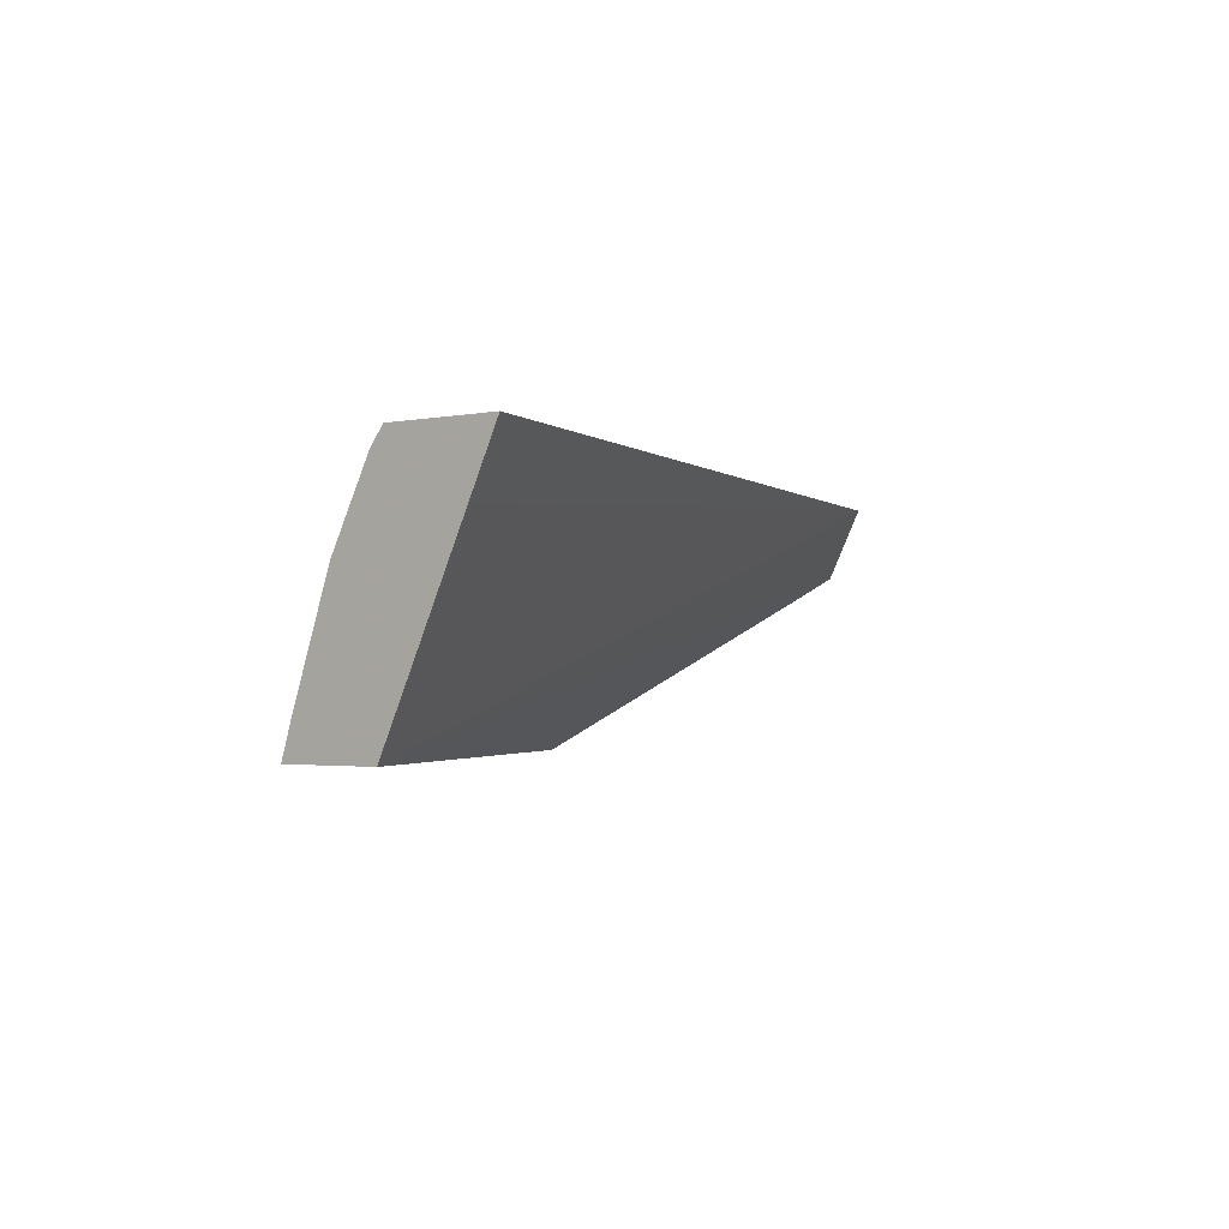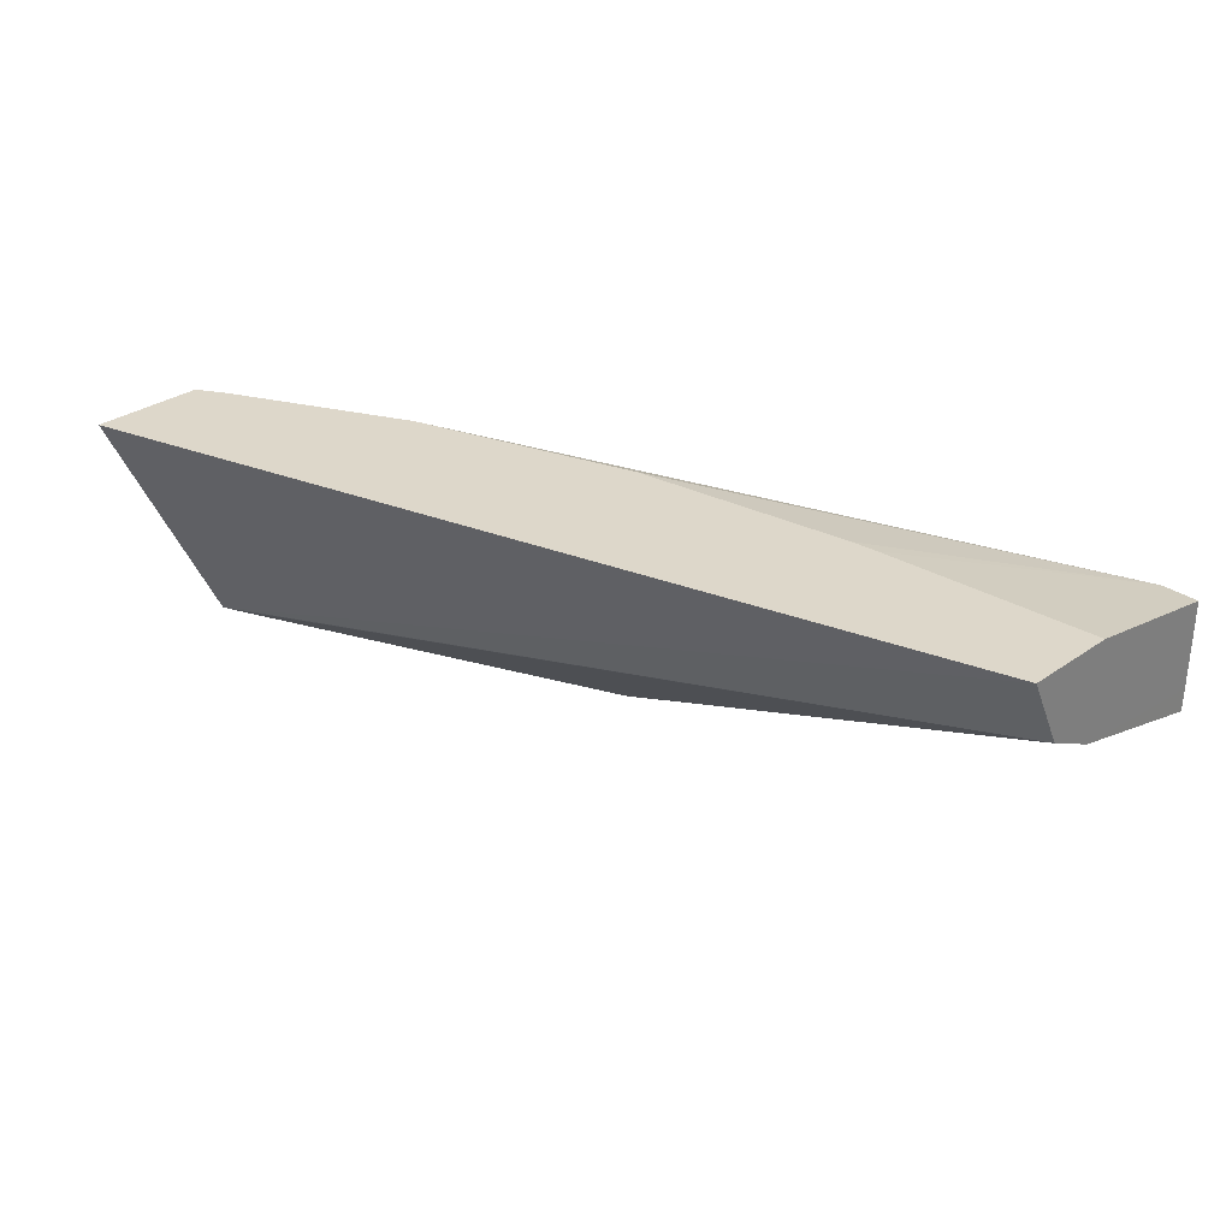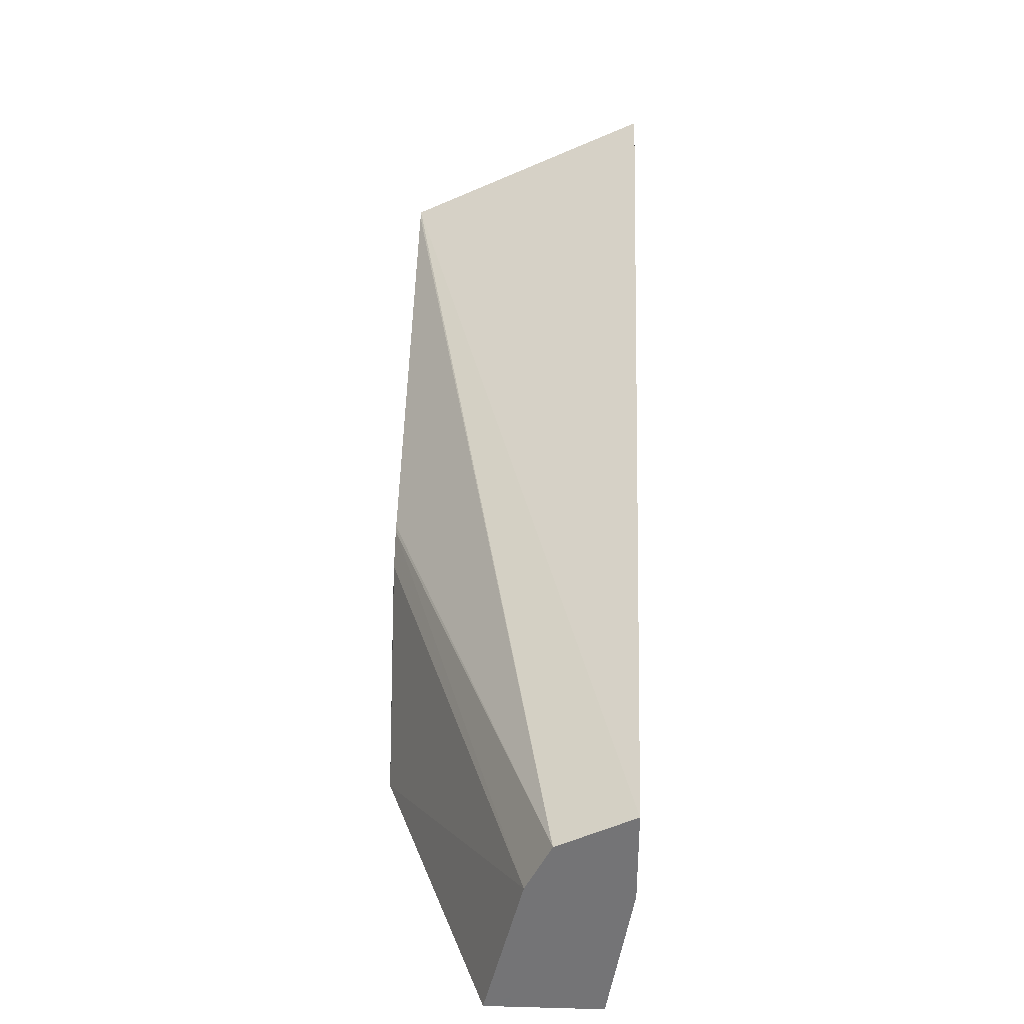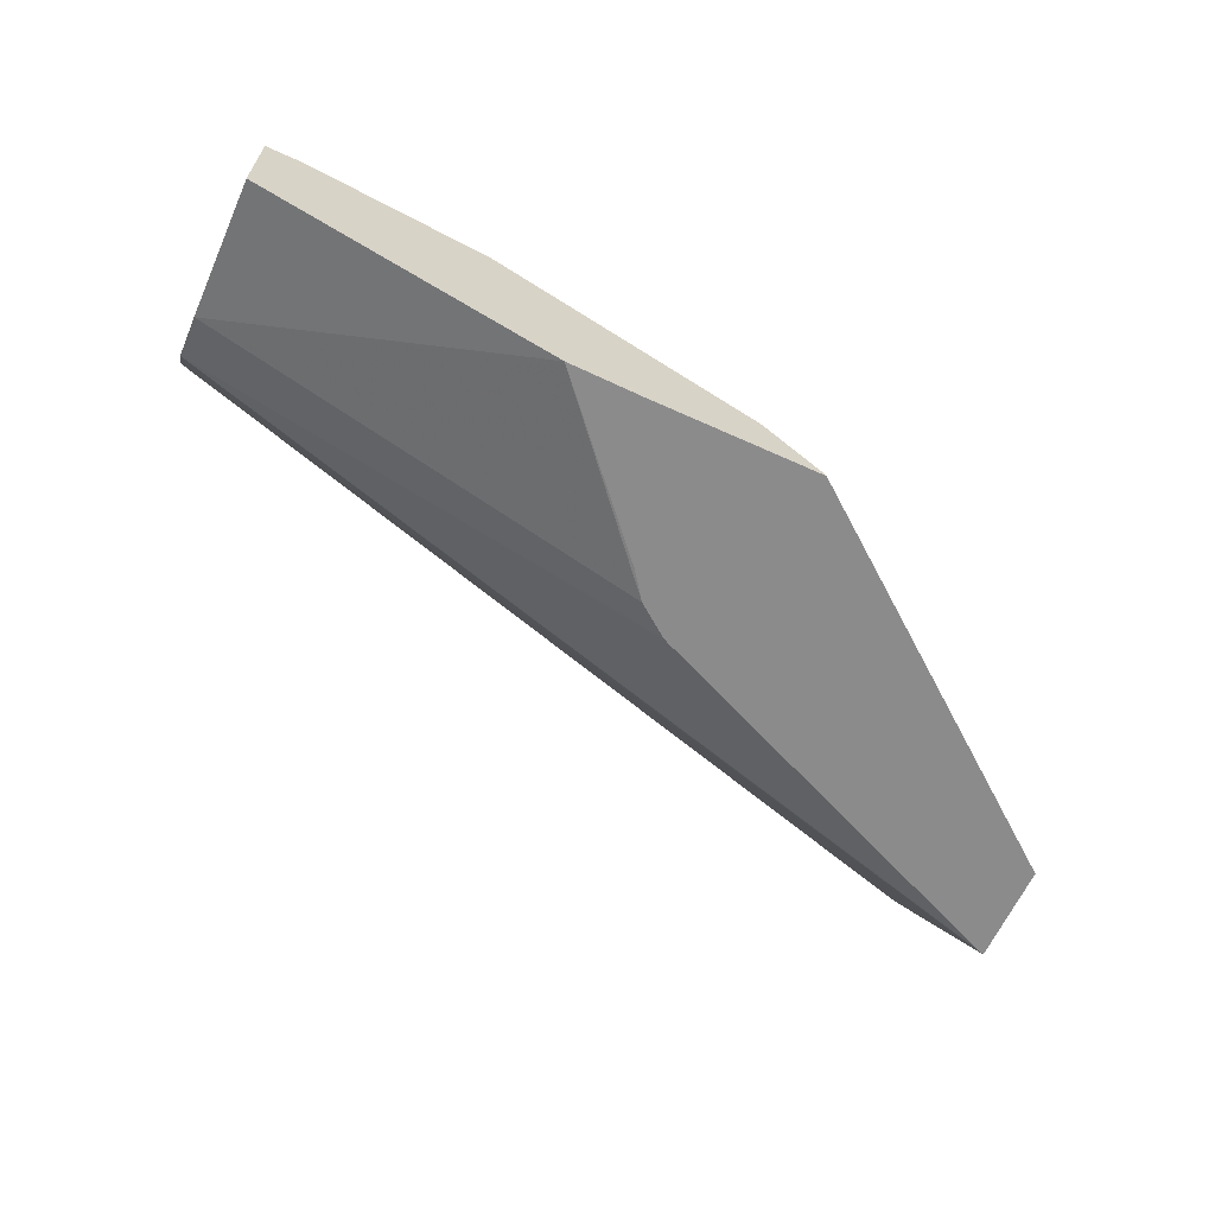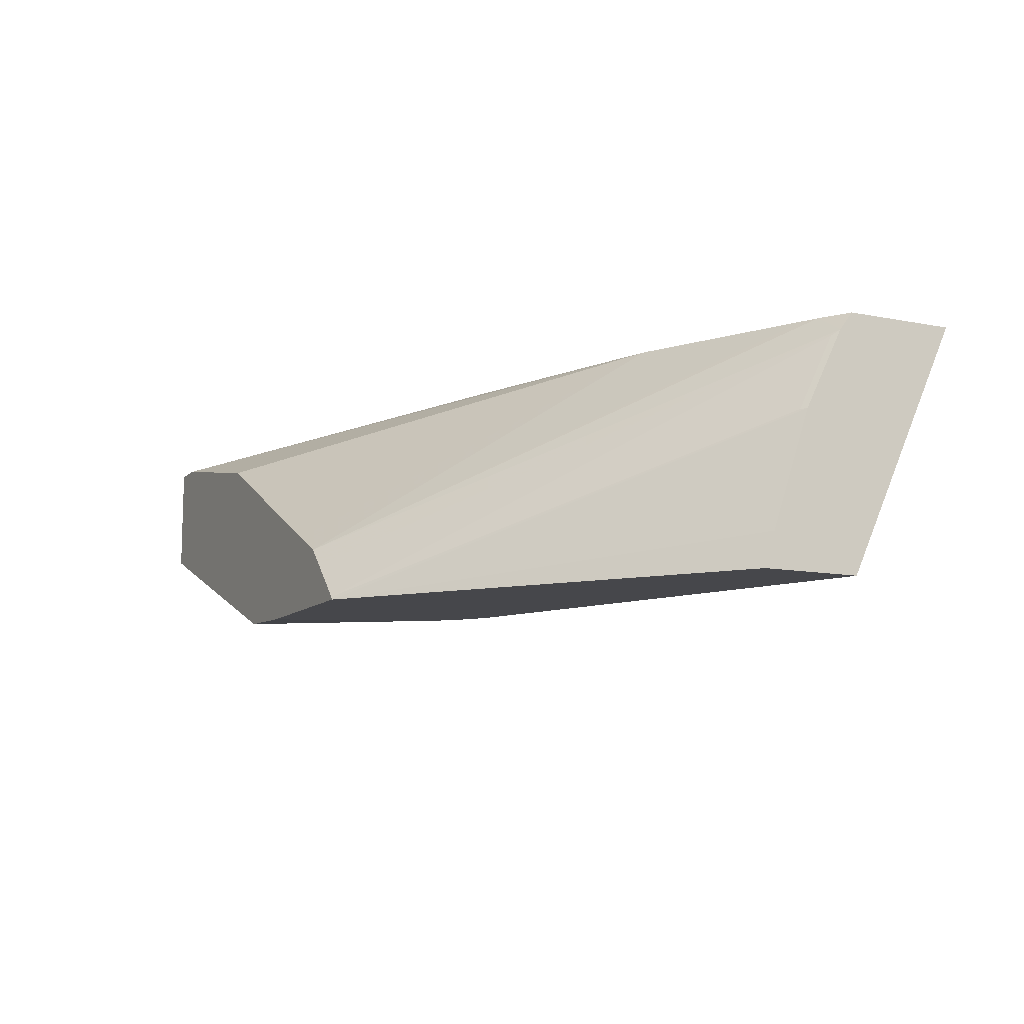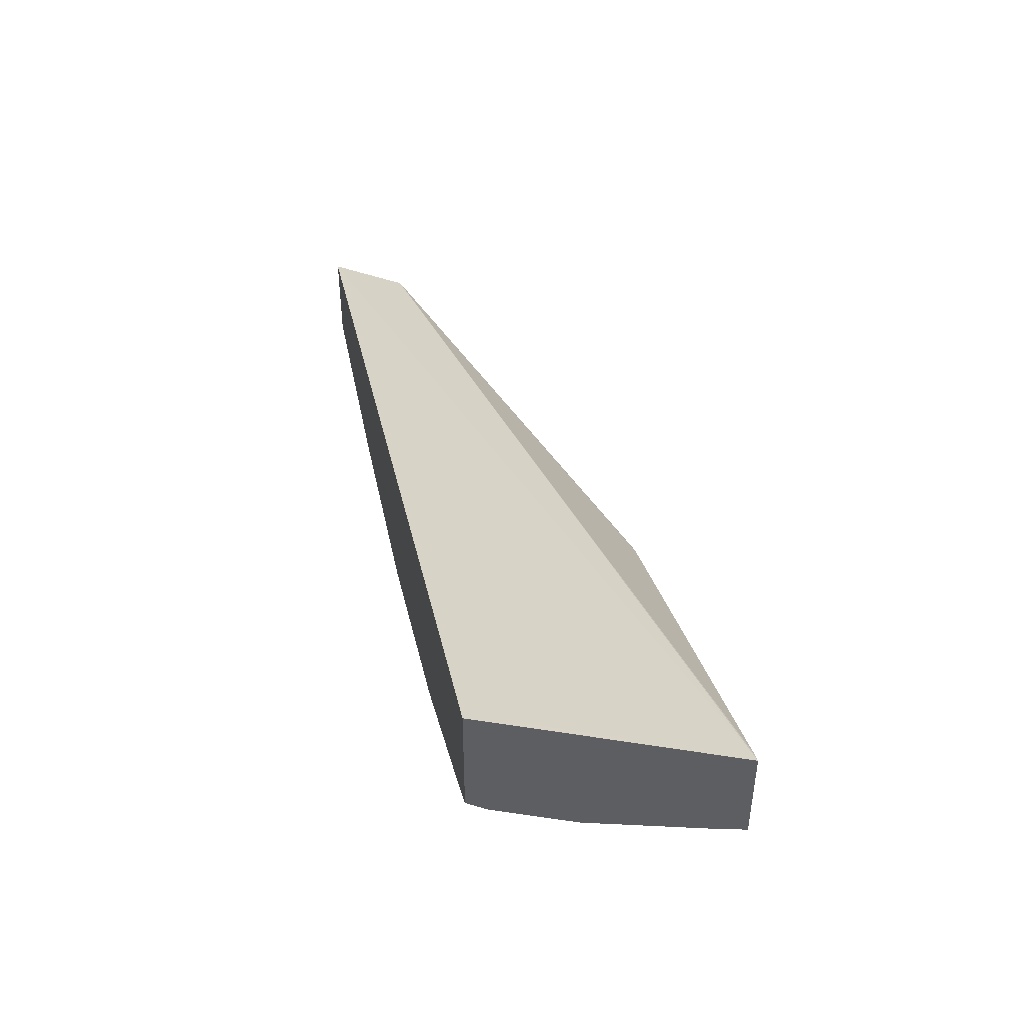
<metadata>
{"format":"obj","ext":"obj","renderer":"f3d","projection":"perspective","resolution":1024,"background":"white","views":[{"elev":-1.9,"azim":127.6,"up":"+Z"},{"elev":30.9,"azim":-135.0,"up":"+Z"},{"elev":33.5,"azim":-87.9,"up":"+Y"},{"elev":-64.0,"azim":-24.6,"up":"+Z"},{"elev":-10.8,"azim":63.7,"up":"+Z"},{"elev":45.7,"azim":79.2,"up":"+Y"}]}
</metadata>
<code>
v 0.4918 0.003638 0.4408
v 0.4918 -0.05749 0.4408
v 0.4918 -0.01049 0.4104
v 0.4888 -0.01275 0.4073
v 0.0001985 -0.1361 0.4408
v 0.4918 -0.065 0.4307
v 0.4758 -0.06692 0.4408
v 0.4918 -0.06024 0.3039
v 0.0001985 -0.1493 0.4141
v 0.0001985 -0.1869 0.4408
v 0.4888 -0.06876 0.4277
v 0.4918 -0.08536 0.39
v 0.2648 -0.2647 0.336
v 0.2749 -0.2647 0.326
v 0.4685 -0.07059 0.4408
v 0.4918 -0.1147 0.3039
v 0.4871 -0.06195 0.3039
v 0.0001985 -0.1561 0.4006
v 0.0001985 -0.1561 0.4007
v 0.0001985 -0.2647 0.4277
v 0.02041 -0.2647 0.4277
v 0.1206 -0.1776 0.4408
v 0.2953 -0.2647 0.3056
v 0.4888 -0.08911 0.387
v 0.4918 -0.08685 0.387
v 0.2443 -0.2647 0.3463
v 0.435 -0.0873 0.4408
v 0.387 -0.1113 0.4408
v 0.3796 -0.115 0.4408
v 0.4918 -0.1087 0.3229
v 0.2961 -0.2647 0.3039
v 0.2664 -0.1557 0.3039
v 0.0001985 -0.1833 0.387
v 0.2631 -0.1574 0.3039
v 0.0001985 -0.2647 0.3819
v 0.1353 -0.1761 0.4408
v 0.1223 -0.2647 0.4073
v 0.3185 -0.1353 0.4408
v 0.2574 -0.1557 0.4408
v 0.1358 -0.2647 0.4006
v 0.2039 -0.2647 0.3039
v 0.0002466 -0.2647 0.3668
v 0.0001985 -0.258 0.3802
v 0.246 -0.1701 0.3039
v 0.1632 -0.2647 0.3057
v 0.2351 -0.185 0.3039
f 13 27 28
f 13 20 35
f 13 23 14
f 13 31 23
f 13 41 31
f 13 42 45
f 13 35 42
f 13 15 27
f 12 24 25
f 13 37 21
f 13 40 37
f 13 26 40
f 11 14 23
f 11 23 24
f 10 21 22
f 10 20 21
f 13 28 29
f 8 19 9
f 13 21 20
f 13 29 26
f 25 31 30
f 17 32 18
f 8 18 19
f 44 46 45
f 41 45 46
f 35 43 42
f 33 45 42
f 33 44 45
f 33 34 44
f 33 42 43
f 29 37 40
f 26 29 40
f 23 25 24
f 23 31 25
f 21 39 36
f 21 38 39
f 21 29 38
f 21 37 29
f 21 36 22
f 18 34 33
f 18 32 34
f 16 30 31
f 8 17 18
f 13 45 41
f 8 34 32
f 1 15 7
f 1 27 15
f 1 28 27
f 1 29 28
f 1 38 29
f 1 39 38
f 1 36 39
f 1 22 36
f 1 10 22
f 1 5 10
f 1 4 5
f 1 3 4
f 1 8 3
f 1 16 8
f 1 30 16
f 1 25 30
f 8 32 17
f 1 6 12
f 1 2 6
f 1 7 2
f 2 7 6
f 1 12 25
f 4 8 5
f 3 8 4
f 8 44 34
f 8 41 46
f 8 31 41
f 8 16 31
f 7 15 13
f 6 14 11
f 6 13 14
f 6 7 13
f 6 24 12
f 8 46 44
f 5 8 9
f 5 20 10
f 5 35 20
f 5 43 35
f 5 33 43
f 5 18 33
f 5 19 18
f 6 11 24
f 5 9 19

</code>
